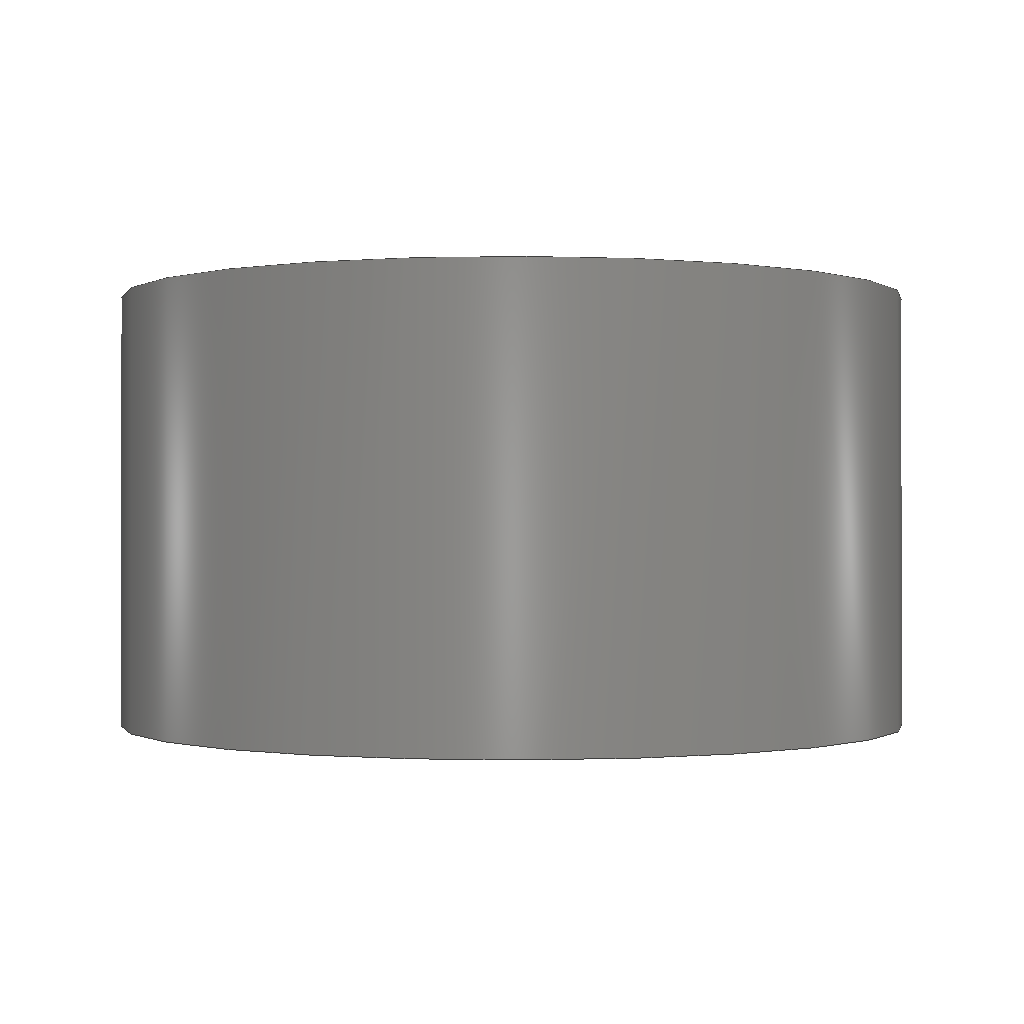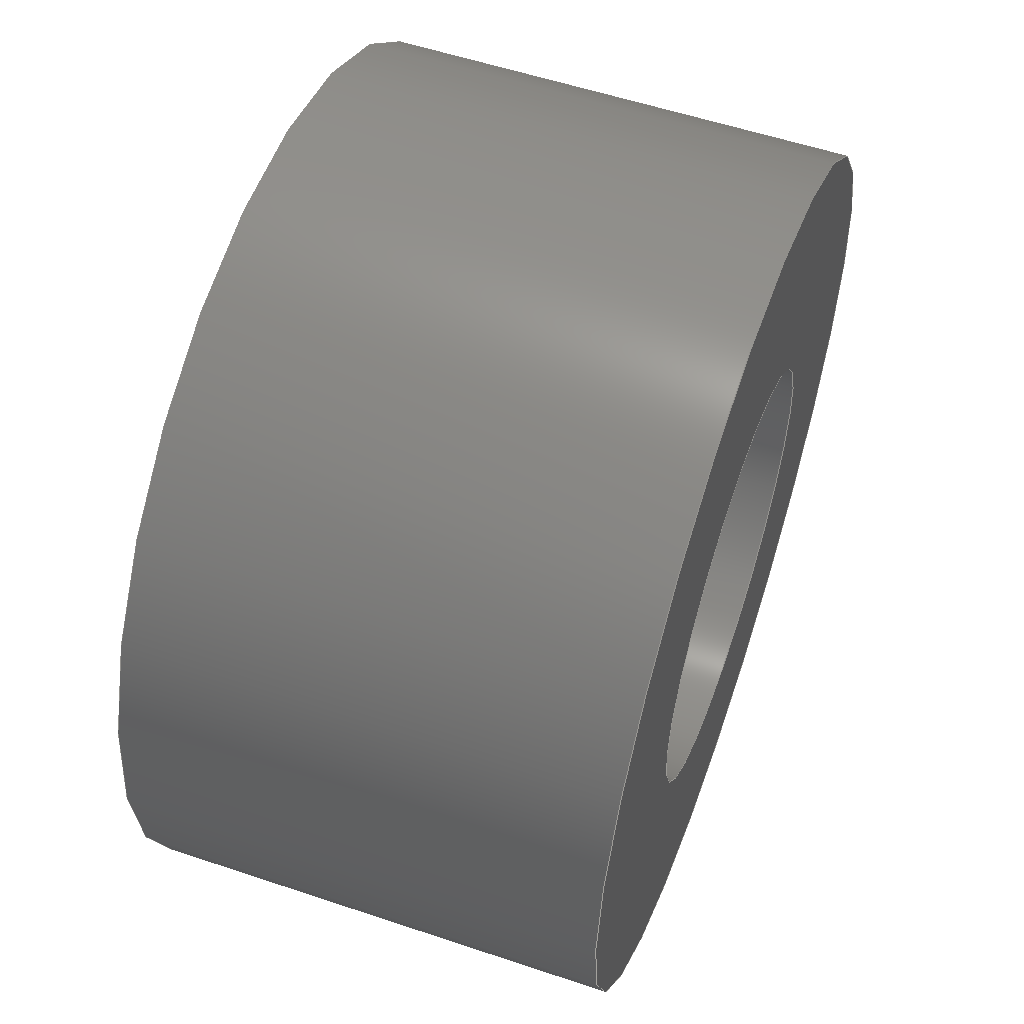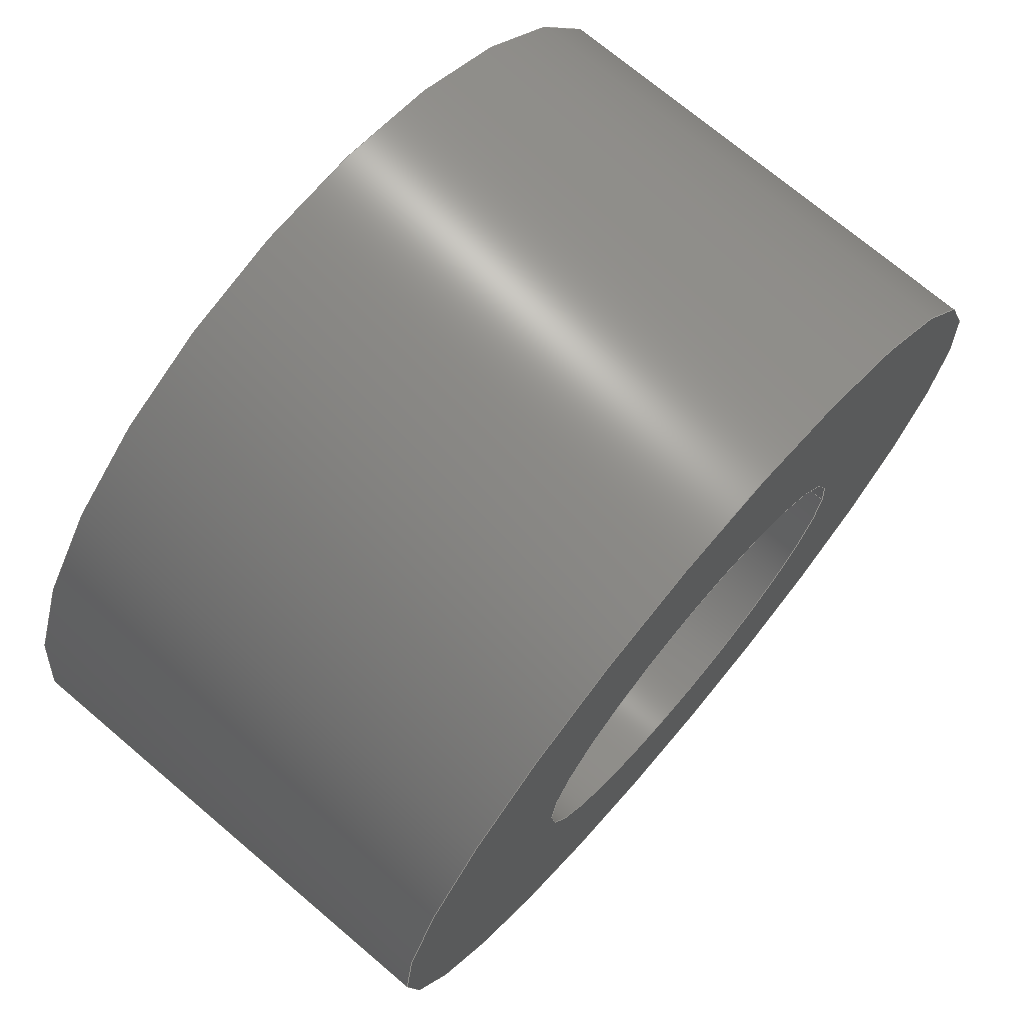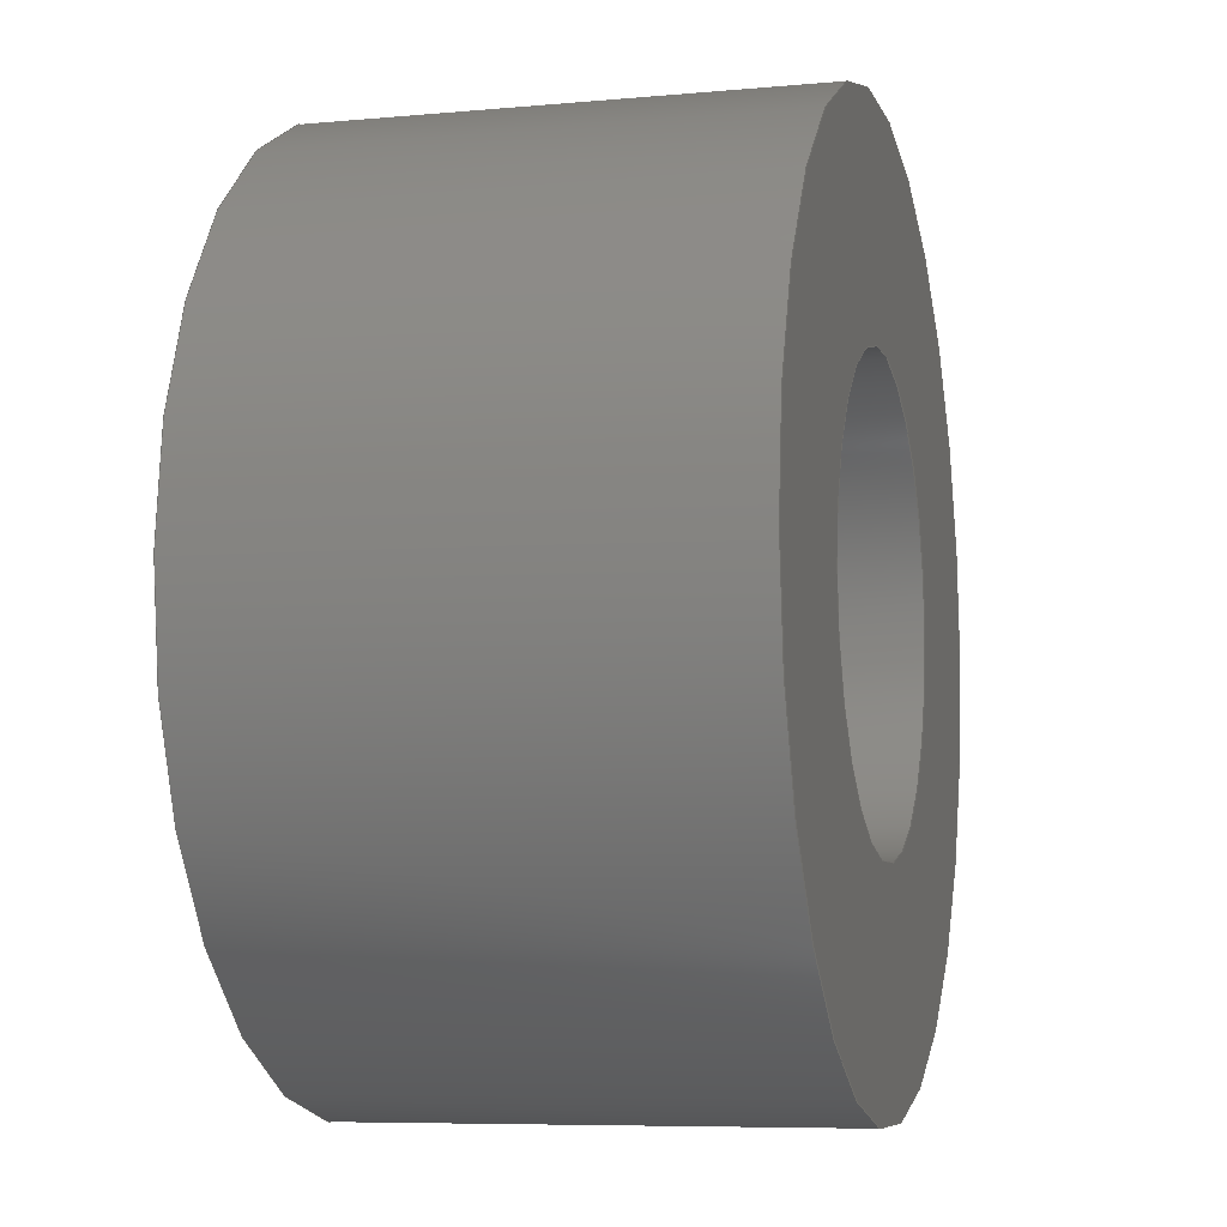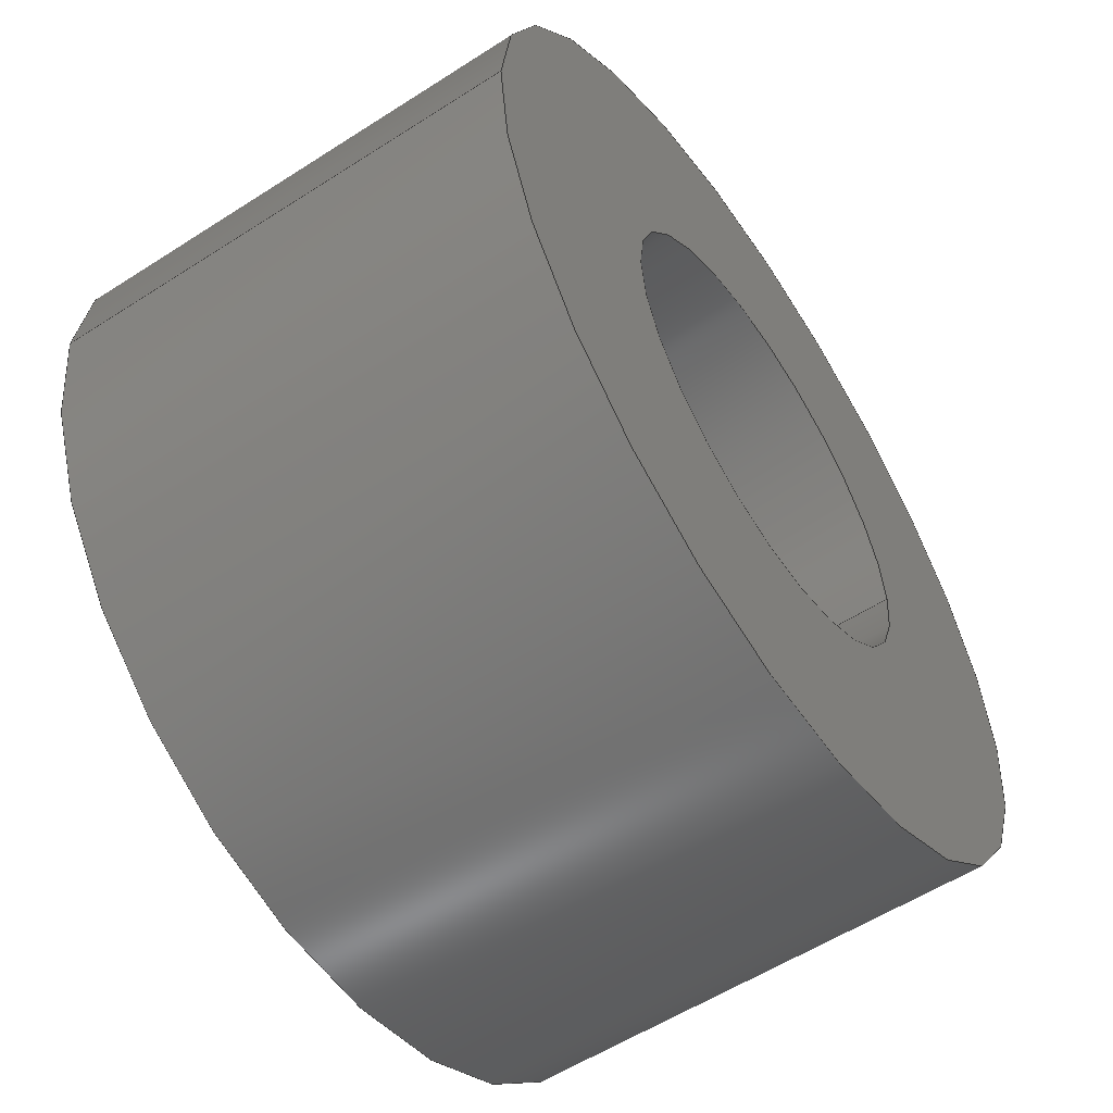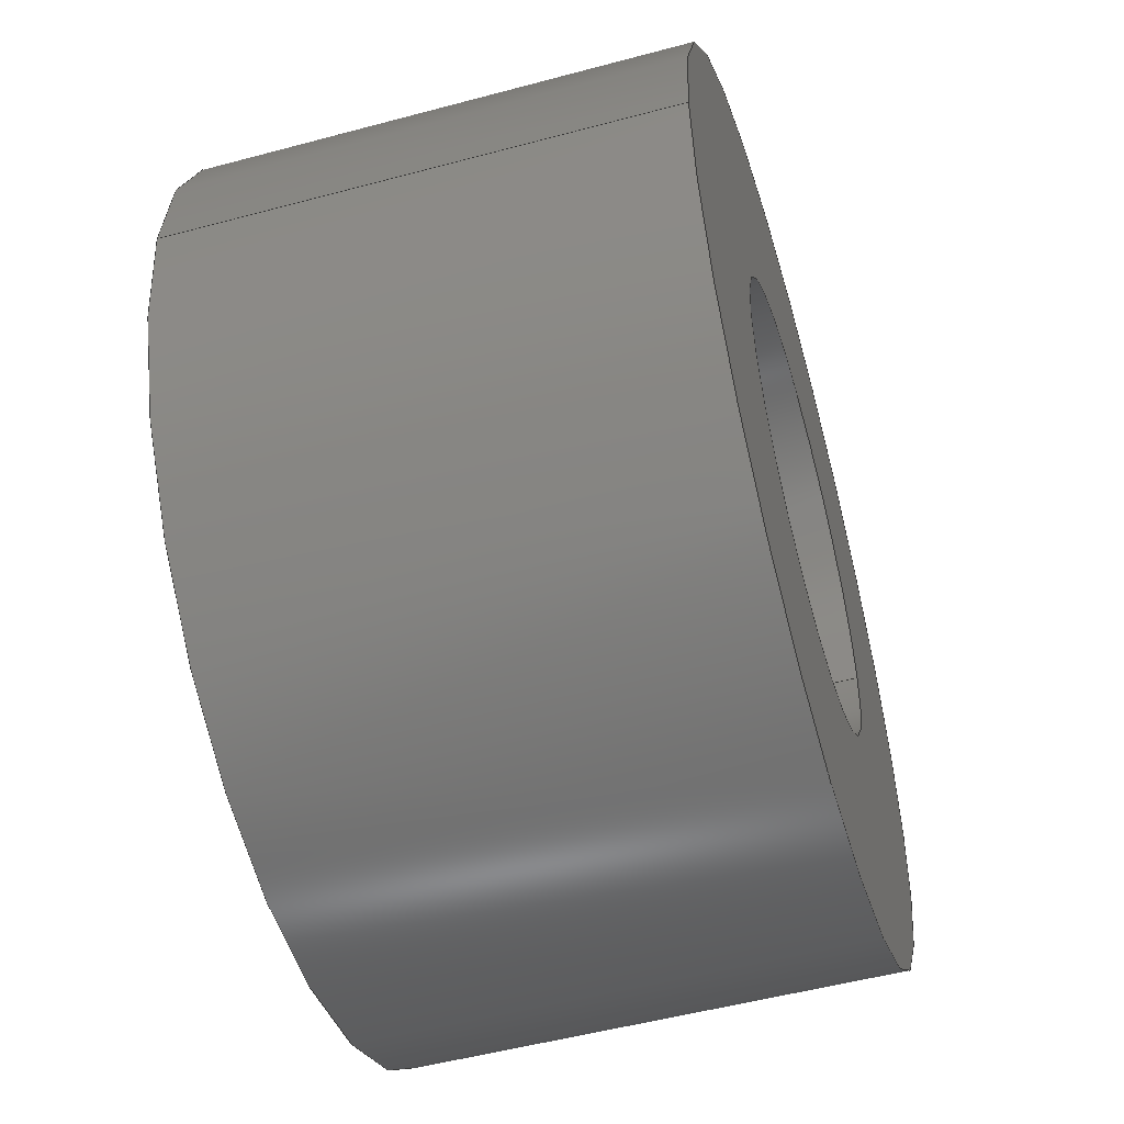
<metadata>
{"format":"step","ext":"step","renderer":"f3d","projection":"perspective","resolution":1024,"background":"white","views":[{"elev":-0.5,"azim":157.5,"up":"+Y"},{"elev":55.5,"azim":109.5,"up":"+Z"},{"elev":72.1,"azim":-49.7,"up":"+Z"},{"elev":-7.2,"azim":104.9,"up":"+Z"},{"elev":-56.6,"azim":-56.1,"up":"+Z"},{"elev":-52.0,"azim":-73.8,"up":"+Z"}]}
</metadata>
<code>
ISO-10303-21;
DATA;
#1=MECHANICAL_DESIGN_GEOMETRIC_PRESENTATION_REPRESENTATION('',(#4),#116);
#2=SHAPE_REPRESENTATION_RELATIONSHIP('SRR','None',#123,#3);
#3=ADVANCED_BREP_SHAPE_REPRESENTATION('',(#5),#115);
#4=STYLED_ITEM('',(#132),#5);
#5=MANIFOLD_SOLID_BREP('Body1',#56);
#6=FACE_BOUND('',#17,.T.);
#7=FACE_BOUND('',#19,.T.);
#8=PLANE('',#76);
#9=PLANE('',#77);
#10=FACE_OUTER_BOUND('',#14,.T.);
#11=FACE_OUTER_BOUND('',#15,.T.);
#12=FACE_OUTER_BOUND('',#16,.T.);
#13=FACE_OUTER_BOUND('',#18,.T.);
#14=EDGE_LOOP('',(#38,#39,#40,#41));
#15=EDGE_LOOP('',(#42,#43,#44,#45));
#16=EDGE_LOOP('',(#46));
#17=EDGE_LOOP('',(#47));
#18=EDGE_LOOP('',(#48));
#19=EDGE_LOOP('',(#49));
#20=LINE('',#103,#22);
#21=LINE('',#109,#23);
#22=VECTOR('',#84,0.04);
#23=VECTOR('',#91,0.1);
#24=CIRCLE('',#71,0.03);
#25=CIRCLE('',#72,0.03);
#26=CIRCLE('',#74,0.06);
#27=CIRCLE('',#75,0.06);
#28=VERTEX_POINT('',#100);
#29=VERTEX_POINT('',#102);
#30=VERTEX_POINT('',#106);
#31=VERTEX_POINT('',#108);
#32=EDGE_CURVE('',#28,#28,#24,.F.);
#33=EDGE_CURVE('',#28,#29,#20,.T.);
#34=EDGE_CURVE('',#29,#29,#25,.T.);
#35=EDGE_CURVE('',#30,#30,#26,.T.);
#36=EDGE_CURVE('',#30,#31,#21,.T.);
#37=EDGE_CURVE('',#31,#31,#27,.F.);
#38=ORIENTED_EDGE('',*,*,#32,.F.);
#39=ORIENTED_EDGE('',*,*,#33,.T.);
#40=ORIENTED_EDGE('',*,*,#34,.F.);
#41=ORIENTED_EDGE('',*,*,#33,.F.);
#42=ORIENTED_EDGE('',*,*,#35,.F.);
#43=ORIENTED_EDGE('',*,*,#36,.T.);
#44=ORIENTED_EDGE('',*,*,#37,.F.);
#45=ORIENTED_EDGE('',*,*,#36,.F.);
#46=ORIENTED_EDGE('',*,*,#37,.T.);
#47=ORIENTED_EDGE('',*,*,#34,.T.);
#48=ORIENTED_EDGE('',*,*,#35,.T.);
#49=ORIENTED_EDGE('',*,*,#32,.T.);
#50=CYLINDRICAL_SURFACE('',#70,0.03);
#51=CYLINDRICAL_SURFACE('',#73,0.06);
#52=ADVANCED_FACE('',(#10),#50,.F.);
#53=ADVANCED_FACE('',(#11),#51,.T.);
#54=ADVANCED_FACE('',(#12,#6),#8,.T.);
#55=ADVANCED_FACE('',(#13,#7),#9,.T.);
#56=CLOSED_SHELL('',(#52,#53,#54,#55));
#57=DERIVED_UNIT_ELEMENT(#59,1);
#58=DERIVED_UNIT_ELEMENT(#118,-3);
#59=(
MASS_UNIT()
NAMED_UNIT(*)
SI_UNIT(.KILO.,.GRAM.)
);
#60=DERIVED_UNIT((#57,#58));
#61=MEASURE_REPRESENTATION_ITEM('density measure',
POSITIVE_RATIO_MEASURE(7850),#60);
#62=PROPERTY_DEFINITION_REPRESENTATION(#67,#64);
#63=PROPERTY_DEFINITION_REPRESENTATION(#68,#65);
#64=REPRESENTATION('material name',(#66),#115);
#65=REPRESENTATION('density',(#61),#115);
#66=DESCRIPTIVE_REPRESENTATION_ITEM('Steel','Steel');
#67=PROPERTY_DEFINITION('material property','material name',#125);
#68=PROPERTY_DEFINITION('material property','density of part',#125);
#69=AXIS2_PLACEMENT_3D('placement',#98,#78,#79);
#70=AXIS2_PLACEMENT_3D('',#99,#80,#81);
#71=AXIS2_PLACEMENT_3D('',#101,#82,#83);
#72=AXIS2_PLACEMENT_3D('',#104,#85,#86);
#73=AXIS2_PLACEMENT_3D('',#105,#87,#88);
#74=AXIS2_PLACEMENT_3D('',#107,#89,#90);
#75=AXIS2_PLACEMENT_3D('',#110,#92,#93);
#76=AXIS2_PLACEMENT_3D('',#111,#94,#95);
#77=AXIS2_PLACEMENT_3D('',#112,#96,#97);
#78=DIRECTION('axis',(0,0,1));
#79=DIRECTION('refdir',(1,0,0));
#80=DIRECTION('center_axis',(4.93e-32,-1,-3.445e-16));
#81=DIRECTION('ref_axis',(-1,1.419e-31,-5.551e-16));
#82=DIRECTION('center_axis',(8.666e-32,1,9.958e-17));
#83=DIRECTION('ref_axis',(-1,1.419e-31,-5.551e-16));
#84=DIRECTION('',(4.93e-32,-1,-3.445e-16));
#85=DIRECTION('center_axis',(8.666e-32,1,9.958e-17));
#86=DIRECTION('ref_axis',(-1,1.419e-31,-5.551e-16));
#87=DIRECTION('center_axis',(8.666e-32,1,9.958e-17));
#88=DIRECTION('ref_axis',(1,-1.419e-31,5.551e-16));
#89=DIRECTION('center_axis',(8.666e-32,1,9.958e-17));
#90=DIRECTION('ref_axis',(1,-1.419e-31,5.551e-16));
#91=DIRECTION('',(-8.666e-32,-1,-9.958e-17));
#92=DIRECTION('center_axis',(8.666e-32,1,9.958e-17));
#93=DIRECTION('ref_axis',(1,-1.419e-31,5.551e-16));
#94=DIRECTION('center_axis',(-8.666e-32,-1,-9.958e-17));
#95=DIRECTION('ref_axis',(-1,1.419e-31,-5.551e-16));
#96=DIRECTION('center_axis',(8.666e-32,1,9.958e-17));
#97=DIRECTION('ref_axis',(1,-1.419e-31,5.551e-16));
#98=CARTESIAN_POINT('',(0,0,0));
#99=CARTESIAN_POINT('Origin',(1.25,-0.505,-4.445));
#100=CARTESIAN_POINT('',(1.28,-0.52,-4.445));
#101=CARTESIAN_POINT('Origin',(1.25,-0.52,-4.445));
#102=CARTESIAN_POINT('',(1.28,-0.585,-4.445));
#103=CARTESIAN_POINT('',(1.28,-0.505,-4.445));
#104=CARTESIAN_POINT('Origin',(1.25,-0.585,-4.445));
#105=CARTESIAN_POINT('Origin',(1.25,-0.535,-4.445));
#106=CARTESIAN_POINT('',(1.19,-0.52,-4.445));
#107=CARTESIAN_POINT('Origin',(1.25,-0.52,-4.445));
#108=CARTESIAN_POINT('',(1.19,-0.585,-4.445));
#109=CARTESIAN_POINT('',(1.19,-0.535,-4.445));
#110=CARTESIAN_POINT('Origin',(1.25,-0.585,-4.445));
#111=CARTESIAN_POINT('Origin',(1.25,-0.585,-4.445));
#112=CARTESIAN_POINT('Origin',(1.25,-0.52,-4.445));
#113=UNCERTAINTY_MEASURE_WITH_UNIT(LENGTH_MEASURE(0.001),#117,
'DISTANCE_ACCURACY_VALUE',
'Maximum model space distance between geometric entities at asserted c
onnectivities');
#114=UNCERTAINTY_MEASURE_WITH_UNIT(LENGTH_MEASURE(0.001),#117,
'DISTANCE_ACCURACY_VALUE',
'Maximum model space distance between geometric entities at asserted c
onnectivities');
#115=(
GEOMETRIC_REPRESENTATION_CONTEXT(3)
GLOBAL_UNCERTAINTY_ASSIGNED_CONTEXT((#113))
GLOBAL_UNIT_ASSIGNED_CONTEXT((#117,#119,#120))
REPRESENTATION_CONTEXT('','3D')
);
#116=(
GEOMETRIC_REPRESENTATION_CONTEXT(3)
GLOBAL_UNCERTAINTY_ASSIGNED_CONTEXT((#114))
GLOBAL_UNIT_ASSIGNED_CONTEXT((#117,#119,#120))
REPRESENTATION_CONTEXT('','3D')
);
#117=(
LENGTH_UNIT()
NAMED_UNIT(*)
SI_UNIT(.CENTI.,.METRE.)
);
#118=(
LENGTH_UNIT()
NAMED_UNIT(*)
SI_UNIT($,.METRE.)
);
#119=(
NAMED_UNIT(*)
PLANE_ANGLE_UNIT()
SI_UNIT($,.RADIAN.)
);
#120=(
NAMED_UNIT(*)
SI_UNIT($,.STERADIAN.)
SOLID_ANGLE_UNIT()
);
#121=SHAPE_DEFINITION_REPRESENTATION(#122,#123);
#122=PRODUCT_DEFINITION_SHAPE('',$,#125);
#123=SHAPE_REPRESENTATION('',(#69),#115);
#124=PRODUCT_DEFINITION_CONTEXT('part definition',#129,'design');
#125=PRODUCT_DEFINITION('temp_body','temp_body',#126,#124);
#126=PRODUCT_DEFINITION_FORMATION('',$,#131);
#127=PRODUCT_RELATED_PRODUCT_CATEGORY('temp_body','temp_body',(#131));
#128=APPLICATION_PROTOCOL_DEFINITION('international standard',
'automotive_design',2009,#129);
#129=APPLICATION_CONTEXT(
'Core Data for Automotive Mechanical Design Process');
#130=PRODUCT_CONTEXT('part definition',#129,'mechanical');
#131=PRODUCT('temp_body','temp_body',$,(#130));
#132=PRESENTATION_STYLE_ASSIGNMENT((#133));
#133=SURFACE_STYLE_USAGE(.BOTH.,#134);
#134=SURFACE_SIDE_STYLE('',(#135));
#135=SURFACE_STYLE_FILL_AREA(#136);
#136=FILL_AREA_STYLE('Steel - Satin',(#137));
#137=FILL_AREA_STYLE_COLOUR('Steel - Satin',#138);
#138=COLOUR_RGB('Steel - Satin',0.6275,0.6275,0.6275);
ENDSEC;
END-ISO-10303-21;

</code>
